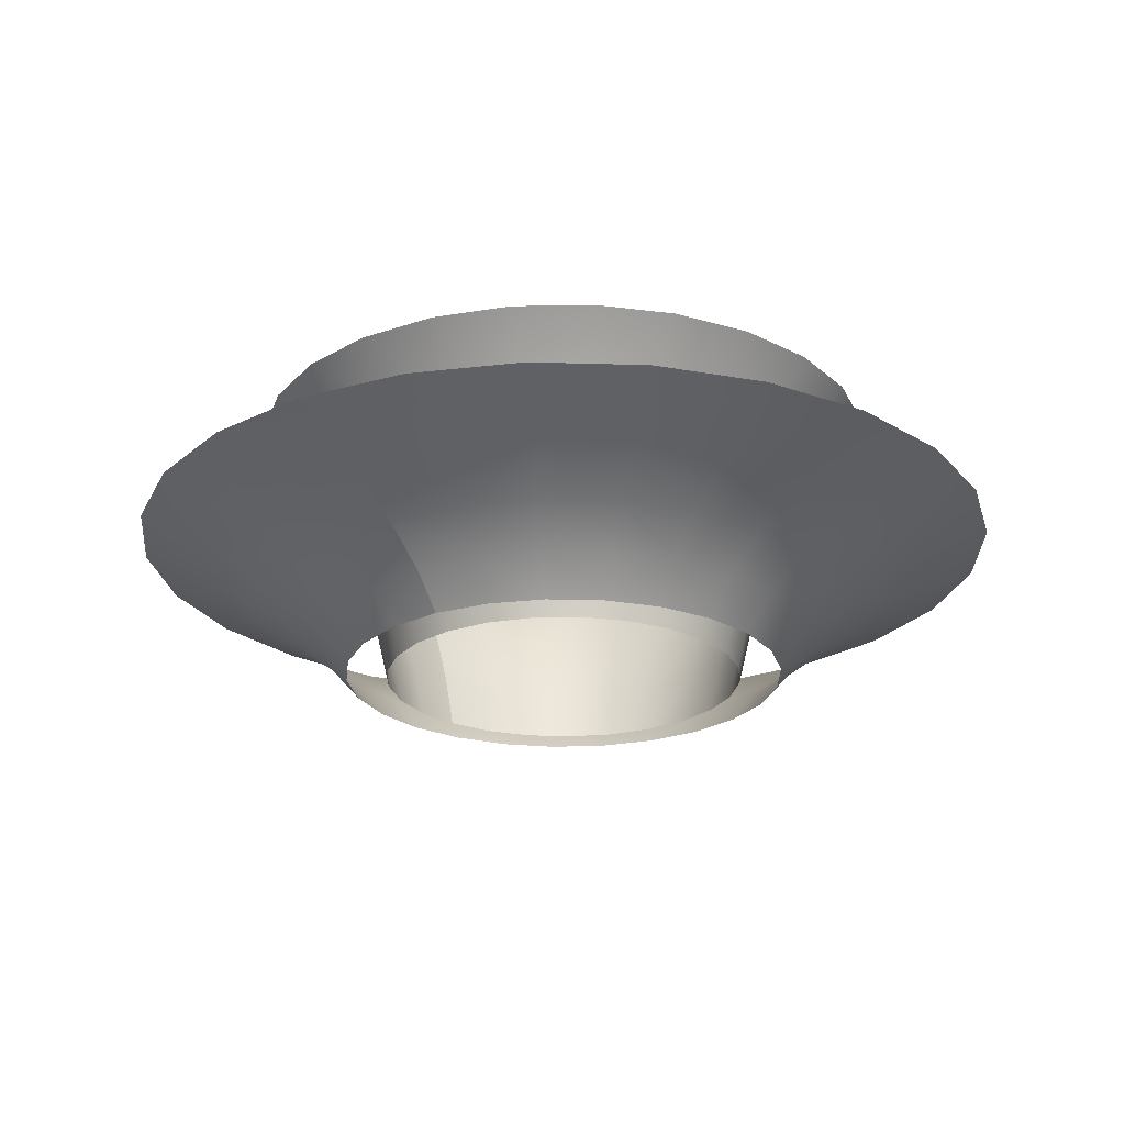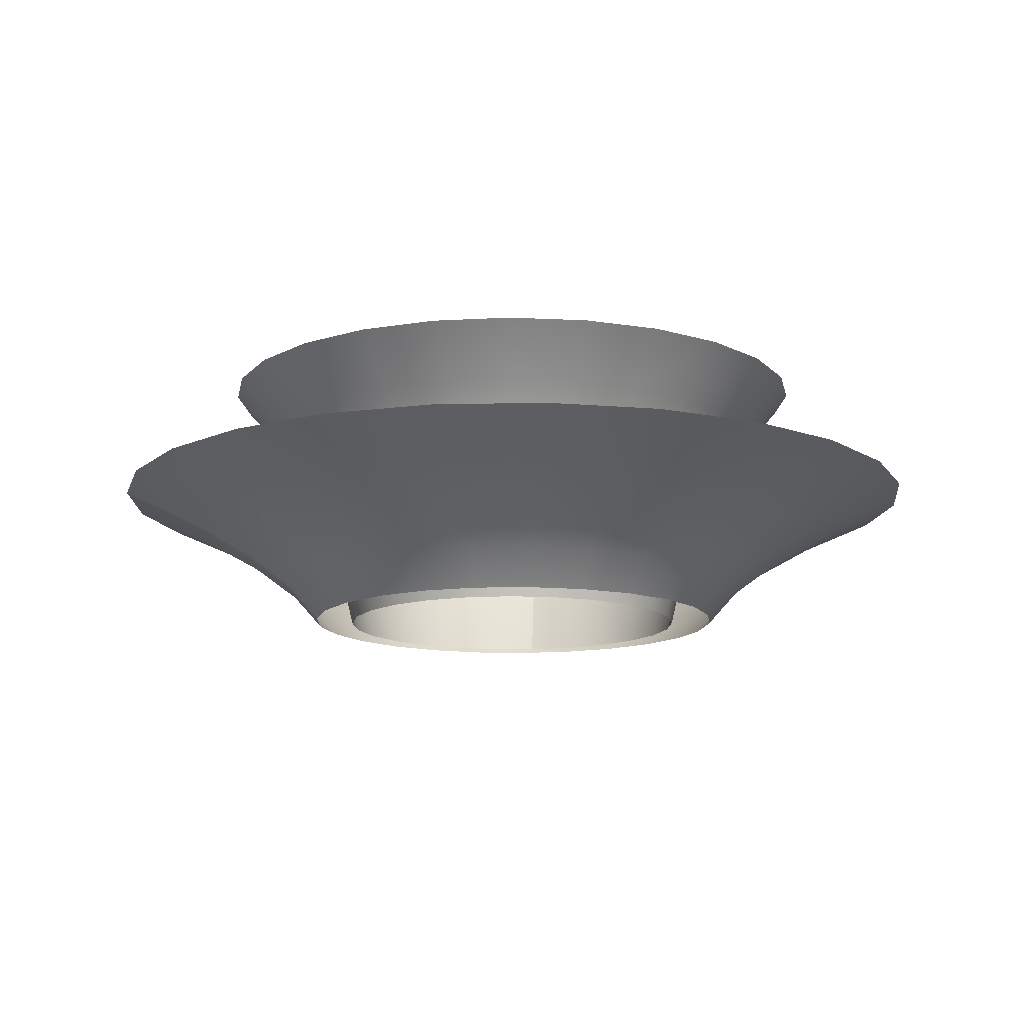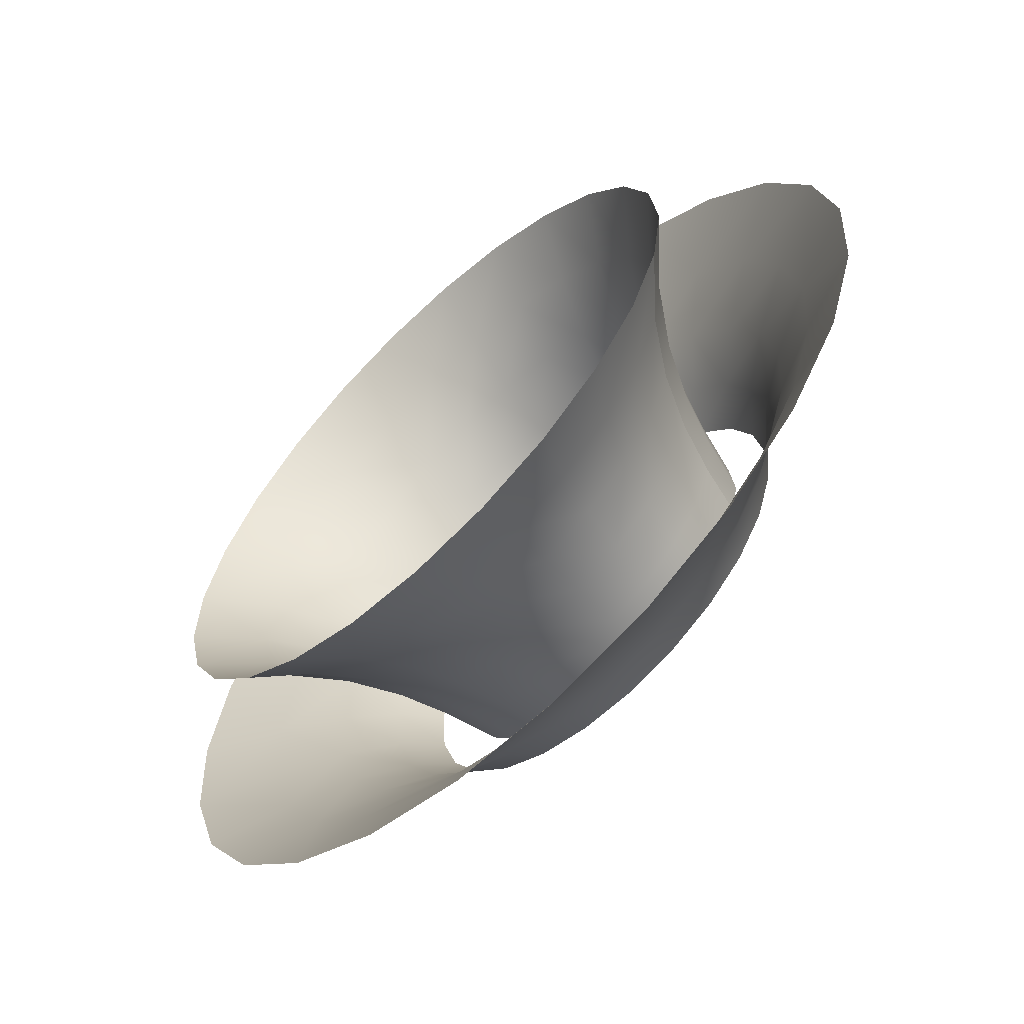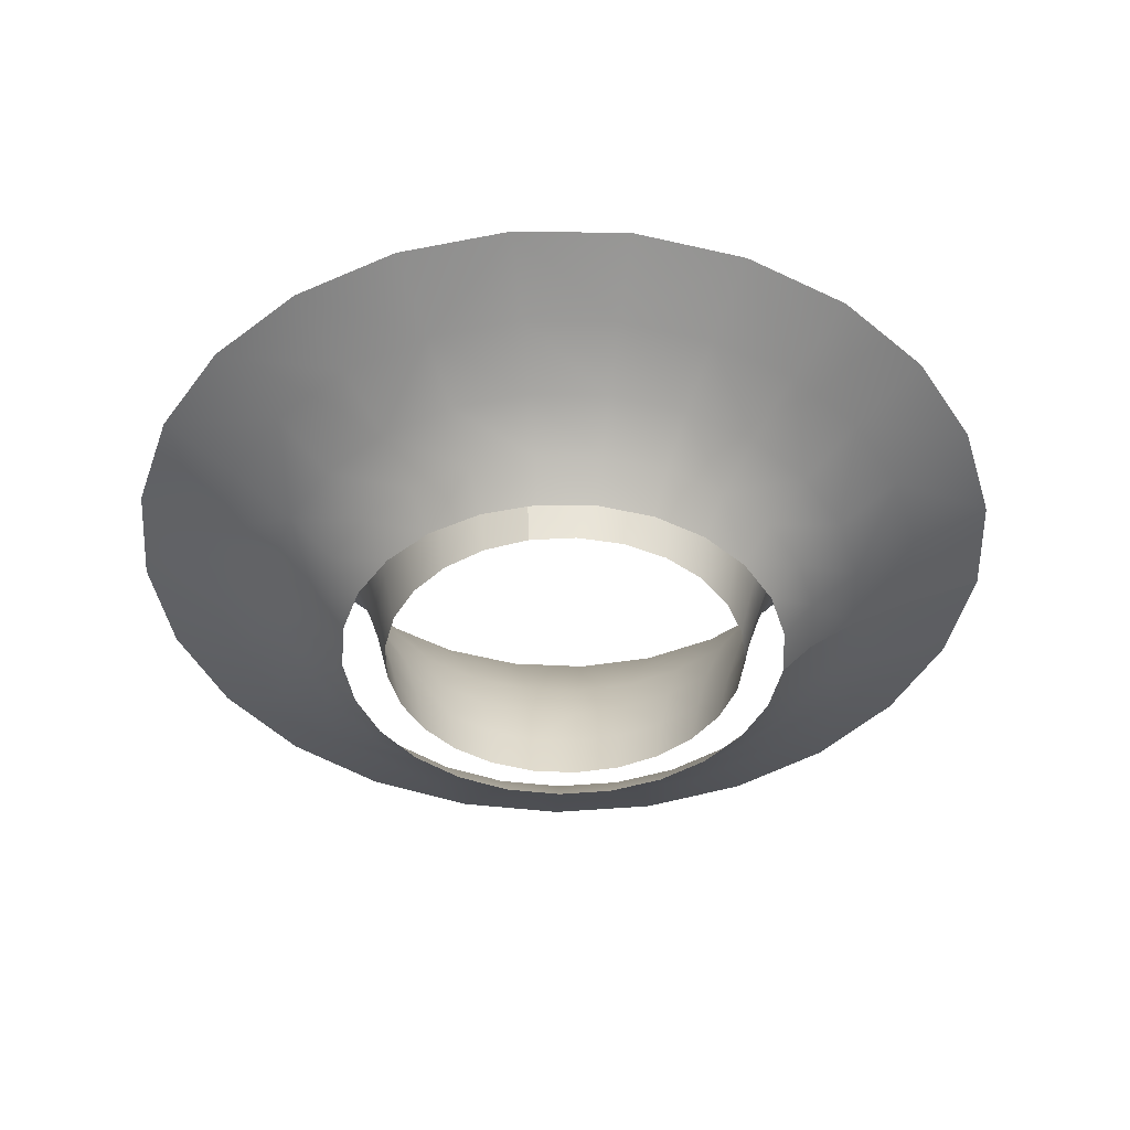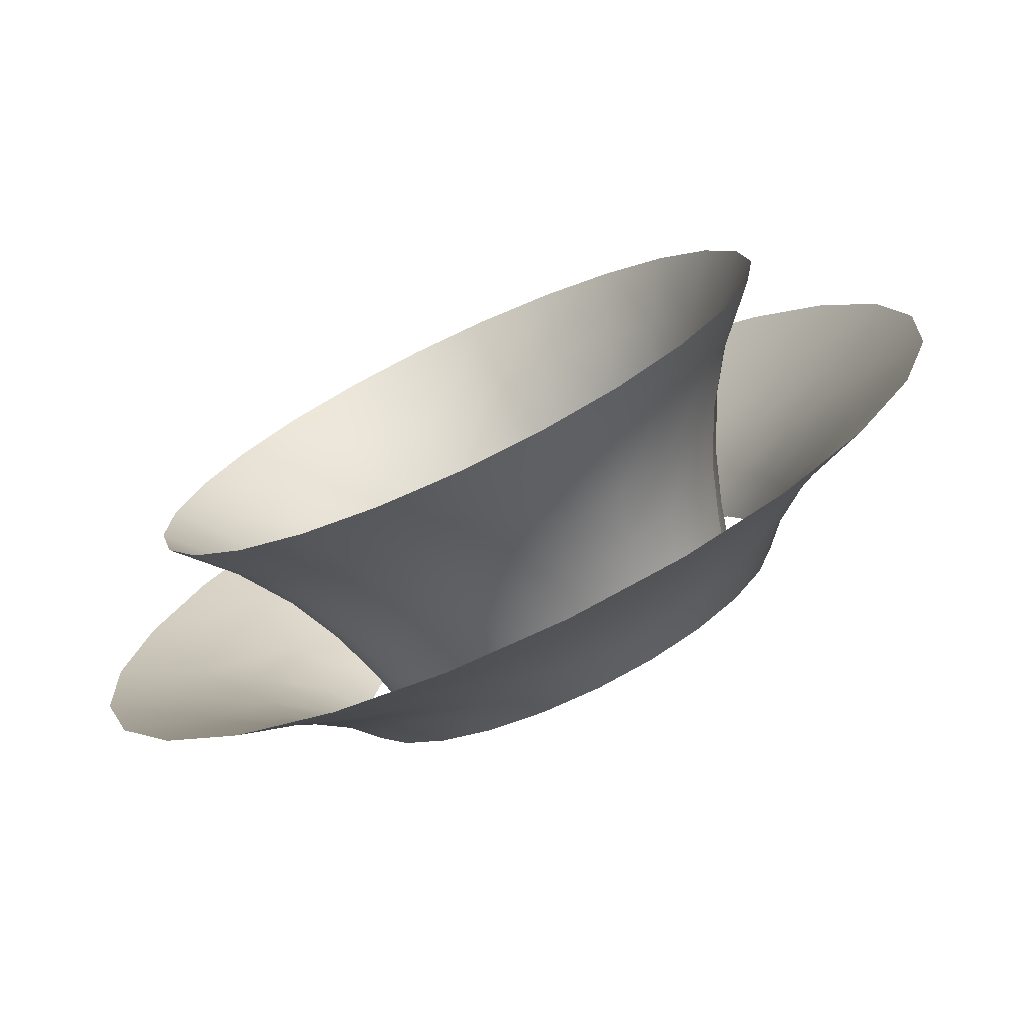
<metadata>
{"format":"obj","ext":"obj","renderer":"f3d","projection":"perspective","resolution":1024,"background":"white","views":[{"elev":-22.6,"azim":33.1,"up":"+Y"},{"elev":-12.6,"azim":82.2,"up":"+Y"},{"elev":-63.1,"azim":-136.3,"up":"+Z"},{"elev":-42.9,"azim":-94.7,"up":"+Y"},{"elev":-74.4,"azim":-155.0,"up":"+Z"}]}
</metadata>
<code>
v -89.18 25.34 -24.77
v -74.9 2.7e-05 -43.29
v -83.33 2.7e-05 -23.15
v -80.16 25.34 -46.31
v -61.72 3.4e-05 -60.69
v -97.09 50.68 -26.97
v -66.07 25.34 -64.93
v -87.27 50.68 -50.41
v -108.4 76.02 -30.11
v -44.63 2.6e-05 -74.28
v -97.43 76.02 -56.25
v -124.4 101.4 -34.55
v -71.94 50.68 -70.67
v -47.78 25.34 -79.46
v -111.8 101.4 -64.53
v -146.4 126.7 -40.67
v -131.6 126.7 -75.93
v -80.32 76.02 -78.85
v -92.19 101.4 -90.45
v -108.5 126.7 -106.4
v -52.04 50.68 -86.47
v -66.74 101.4 -110.7
v -78.61 126.7 -130.2
v -58.13 76.02 -96.49
v -37.06 101.4 -123.9
v -43.7 126.7 -145.8
v -6.007 126.7 -152.2
v -32.25 76.02 -108.1
v -5.02 101.4 -129.4
v 32.1 126.7 -149.1
v -28.84 50.68 -96.84
v -4.303 76.02 -112.8
v 27.38 101.4 -126.7
v -26.46 25.34 -88.99
v -24.7 2.5e-05 -83.18
v -3.797 50.68 -101.1
v -3.443 25.34 -92.91
v -3.181 3.2e-05 -86.85
v 23.95 76.02 -110.5
v 21.53 50.68 -99.02
v 19.83 25.34 -90.99
v 18.58 8e-06 -85.05
v 39.2 2.2e-05 -77.9
v 41.89 25.34 -83.34
v 57.4 2.1e-05 -65.84
v 45.53 50.68 -90.69
v 61.36 25.34 -70.44
v 72.03 5e-06 -49.64
v 50.73 76.02 -101.2
v 66.71 50.68 -76.66
v 77.01 25.34 -53.11
v 58.09 101.4 -116.1
v 68.22 126.7 -136.6
v 74.36 76.02 -85.54
v 85.19 101.4 -98.12
v 100.1 126.7 -115.4
v 83.74 50.68 -57.8
v 93.35 76.02 -64.5
v 107 101.4 -73.99
v 125.7 126.7 -87.06
v 122.1 101.4 -45.2
v 143.5 126.7 -53.19
v 106.5 76.02 -39.39
v 129.5 101.4 -13.56
v 152.3 126.7 -15.98
v 151.5 126.7 22.25
v 95.54 50.68 -35.3
v 113 76.02 -11.81
v 128.9 101.4 18.94
v 87.85 25.34 -32.43
v 82.17 3.5e-05 -30.3
v 101.4 50.68 -10.57
v 93.22 25.34 -9.698
v 87.18 1.9e-05 -9.056
v 112.5 76.02 16.53
v 100.9 50.68 14.84
v 92.76 25.34 13.65
v 86.75 4e-06 12.77
v 80.91 4e-06 33.81
v 86.51 25.34 36.15
v 70.02 1.9e-05 52.73
v 94.08 50.68 39.32
v 74.86 25.34 56.39
v 54.77 2.7e-05 68.34
v 104.9 76.02 43.85
v 58.54 25.34 73.09
v 81.4 50.68 61.34
v 36.11 2e-05 79.68
v 90.74 76.02 68.41
v 120.2 101.4 50.26
v 141.3 126.7 59.09
v 104 101.4 78.43
v 122.2 126.7 92.22
v 63.65 50.68 79.52
v 70.94 76.02 88.69
v 81.26 101.4 101.7
v 95.48 126.7 119.6
v 38.58 25.34 85.22
v 53.48 101.4 118.6
v 62.8 126.7 139.4
v 46.71 76.02 103.4
v 22.37 101.4 128
v 26.21 126.7 150.5
v -11.99 126.7 152.2
v 41.93 50.68 92.71
v 19.58 76.02 111.6
v -10.1 101.4 129.4
v -49.4 126.7 144.3
v 17.61 50.68 100.1
v -8.736 76.02 112.9
v -41.91 101.4 122.7
v 16.24 25.34 92
v 15.22 2.9e-05 86.01
v -7.771 50.68 101.2
v -7.095 25.34 93
v -6.595 2.2e-05 86.96
v -36.47 76.02 107
v -32.63 50.68 95.93
v -29.94 25.34 88.18
v -27.95 2.3e-05 82.45
v -47.52 2.4e-05 72.76
v -50.87 25.34 77.82
v -64.07 2.5e-05 58.52
v -55.4 50.68 84.66
v -68.57 25.34 62.59
v -76.55 2.6e-05 40.61
v -61.88 76.02 94.43
v -74.66 50.68 68.09
v -81.92 25.34 43.43
v -71.04 101.4 108.3
v -83.67 126.7 127.3
v -83.36 76.02 75.94
v -95.68 101.4 87.06
v -112.6 126.7 102.4
v -89.19 50.68 47.24
v -99.57 76.02 52.68
v -114.3 101.4 60.39
v -134.5 126.7 71.01
v -125.6 101.4 29.94
v -147.9 126.7 35.19
v -151.9 126.7 -2.835
v -109.5 76.02 26.13
v -129.1 101.4 -2.386
v -146.4 126.7 -40.67
v -124.4 101.4 -34.55
v -112.5 76.02 -2.06
v -108.4 76.02 -30.11
v -98.08 50.68 23.44
v -100.8 50.68 -1.83
v -97.09 50.68 -26.97
v -90.09 25.34 21.55
v -84.19 2.6e-05 20.16
v -92.56 25.34 -1.668
v -89.18 25.34 -24.77
v -86.5 2.7e-05 -1.549
v -83.33 2.7e-05 -23.15
v 26.67 1.137 103.2
v -1.6e-05 17.73 121.3
v -1.5e-05 1.137 106.5
v 30.35 17.73 117.5
v 51.67 1.137 93.27
v 7.4e-05 34.33 143.6
v 58.8 17.73 106.3
v 73.41 1.137 77.47
v 35.88 34.33 139
v 43.26 50.93 167.8
v 8.3e-05 50.93 173.2
v 0.000103 67.53 210.3
v 52.48 67.53 203.7
v 83.8 50.93 151.7
v 101.7 67.53 184.2
v 144.5 67.53 153.1
v 69.51 34.33 125.7
v 83.55 17.73 88.27
v 98.77 34.33 104.5
v 119.1 50.93 126.1
v 178.2 67.53 112.4
v 103.1 17.73 64.69
v 90.55 1.137 56.76
v 121.8 34.33 76.61
v 146.9 50.93 92.5
v 200.7 67.53 64.51
v 116.1 17.73 37.01
v 102 1.137 32.44
v 107 1.137 6.029
v 137.2 34.33 43.88
v 121.8 17.73 6.959
v 105.3 1.137 -20.8
v 165.4 50.93 53.05
v 144 34.33 8.355
v 173.6 50.93 10.22
v 210.6 67.53 12.55
v 207.3 67.53 -40.25
v 119.9 17.73 -23.57
v 141.7 34.33 -27.74
v 170.9 50.93 -33.3
v 157.4 50.93 -74.77
v 190.9 67.53 -90.55
v 110.4 17.73 -52.67
v 97.04 1.137 -46.37
v 130.6 34.33 -62.14
v 94.04 17.73 -78.5
v 82.63 1.137 -69.06
v 134 50.93 -111.6
v 162.6 67.53 -135.2
v 124 67.53 -171.4
v 111.2 34.33 -92.68
v 71.74 17.73 -99.45
v 63.04 1.137 -87.47
v 84.81 34.33 -117.4
v 102.2 50.93 -141.4
v 77.68 67.53 -196.9
v 44.93 17.73 -114.2
v 39.48 1.137 -100.4
v 13.44 1.137 -107.1
v 53.11 34.33 -134.9
v 64.03 50.93 -162.4
v 26.45 67.53 -210.1
v 15.3 17.73 -121.8
v -13.44 1.137 -107.1
v 18.08 34.33 -143.9
v -15.3 17.73 -121.8
v -39.48 1.137 -100.4
v 21.8 50.93 -173.3
v -18.08 34.33 -143.9
v -21.8 50.93 -173.3
v -26.45 67.53 -210.1
v -77.68 67.53 -196.9
v -53.12 34.33 -134.9
v -44.93 17.73 -114.2
v -63.04 1.137 -87.47
v -64.03 50.93 -162.4
v -71.74 17.73 -99.45
v -82.63 1.137 -69.06
v -102.2 50.93 -141.4
v -124 67.53 -171.4
v -84.81 34.33 -117.4
v -134 50.93 -111.6
v -162.6 67.53 -135.2
v -94.04 17.73 -78.5
v -111.2 34.33 -92.68
v -157.4 50.93 -74.77
v -190.9 67.53 -90.55
v -207.3 67.53 -40.25
v -110.4 17.73 -52.67
v -97.04 1.137 -46.37
v -130.6 34.33 -62.14
v -119.9 17.73 -23.58
v -105.3 1.137 -20.8
v -107 1.137 6.029
v -141.7 34.33 -27.74
v -121.8 17.73 6.959
v -102 1.137 32.44
v -170.9 50.93 -33.3
v -144 34.33 8.355
v -116.1 17.73 37.01
v -90.55 1.137 56.76
v -173.6 50.93 10.22
v -210.6 67.53 12.55
v -200.7 67.53 64.51
v -137.2 34.33 43.88
v -103.1 17.73 64.69
v -73.41 1.137 77.47
v -165.4 50.93 53.05
v -121.8 34.33 76.61
v -146.9 50.93 92.5
v -178.2 67.53 112.4
v -98.77 34.33 104.5
v -119.1 50.93 126.1
v -144.5 67.53 153.1
v -101.7 67.53 184.2
v -83.55 17.73 88.27
v -69.51 34.33 125.7
v -83.8 50.93 151.7
v -52.48 67.53 203.7
v -58.8 17.73 106.3
v -51.67 1.137 93.27
v -35.88 34.33 139
v -43.26 50.93 167.8
v 1.2e-05 67.53 210.3
v 1e-05 50.93 173.2
v 0 34.33 143.6
v -30.35 17.73 117.5
v 1e-06 17.73 121.3
v -26.67 1.137 103.2
v -2e-06 1.137 106.5
f 28 21 24
f 233 229 230
f 21 28 31
f 31 14 21
f 24 21 18
f 14 31 34
f 229 233 237
f 21 14 13
f 18 21 13
f 25 24 22
f 229 222 230
f 13 14 7
f 231 230 223
f 24 25 28
f 230 231 233
f 32 31 28
f 31 32 36
f 235 229 237
f 225 222 229
f 36 34 31
f 34 36 37
f 240 237 233
f 222 223 230
f 223 222 220
f 22 24 19
f 34 10 14
f 10 34 35
f 14 10 7
f 226 229 232
f 234 233 231
f 19 24 18
f 235 232 229
f 29 28 25
f 7 10 5
f 229 226 225
f 28 29 32
f 237 240 241
f 233 234 240
f 37 35 34
f 35 37 38
f 23 25 22
f 238 235 237
f 23 26 25
f 228 226 232
f 20 23 22
f 19 20 22
f 27 25 26
f 235 228 232
f 25 27 29
f 238 236 235
f 227 226 228
f 228 235 236
f 236 238 239
f 248 247 245
f 11 8 9
f 9 8 6
f 247 248 251
f 4 6 8
f 6 4 1
f 147 149 146
f 251 242 247
f 149 147 150
f 150 153 149
f 12 11 9
f 153 150 154
f 246 248 245
f 11 13 8
f 248 246 249
f 15 11 12
f 241 245 247
f 8 7 4
f 18 13 11
f 13 7 8
f 245 241 240
f 242 251 254
f 245 234 246
f 241 247 242
f 252 251 248
f 146 145 147
f 145 146 143
f 251 252 255
f 2 1 4
f 240 234 245
f 1 2 3
f 15 18 11
f 250 248 249
f 248 250 252
f 154 155 153
f 155 154 156
f 4 5 2
f 7 5 4
f 255 254 251
f 19 18 15
f 242 238 241
f 254 255 258
f 241 238 237
f 16 15 12
f 17 15 16
f 143 144 145
f 17 19 15
f 144 143 141
f 242 254 244
f 20 19 17
f 242 239 238
f 242 244 243
f 258 244 254
f 244 258 259
f 239 242 243
f 142 135 136
f 262 261 256
f 135 142 148
f 148 129 135
f 261 262 265
f 136 135 132
f 129 148 151
f 135 129 128
f 128 132 135
f 125 128 129
f 139 136 137
f 257 256 253
f 256 257 262
f 136 139 142
f 146 148 142
f 148 146 149
f 255 256 261
f 256 255 252
f 265 264 261
f 149 151 148
f 151 149 153
f 252 253 256
f 253 252 250
f 137 136 133
f 268 266 265
f 262 268 265
f 151 126 129
f 126 151 152
f 264 265 266
f 129 126 125
f 263 262 257
f 132 133 136
f 258 261 264
f 268 262 272
f 123 125 126
f 261 258 255
f 143 142 139
f 142 143 146
f 262 263 272
f 153 152 151
f 152 153 155
f 138 139 137
f 266 268 269
f 139 138 140
f 134 137 133
f 137 134 138
f 260 258 264
f 266 260 264
f 139 141 143
f 141 139 140
f 269 267 266
f 258 260 259
f 260 266 267
f 267 269 270
f 117 127 124
f 118 117 124
f 278 273 276
f 283 278 276
f 118 124 122
f 119 118 122
f 117 114 110
f 114 117 118
f 278 274 273
f 273 272 276
f 118 115 114
f 115 118 119
f 117 111 127
f 283 276 277
f 124 127 128
f 285 283 277
f 111 130 127
f 122 124 125
f 127 132 128
f 124 128 125
f 273 268 272
f 274 278 279
f 277 276 263
f 110 111 117
f 283 284 282
f 282 278 283
f 111 110 107
f 119 122 121
f 120 119 121
f 276 272 263
f 283 286 284
f 286 283 285
f 127 130 132
f 119 116 115
f 273 269 268
f 116 119 120
f 282 279 278
f 121 122 123
f 122 125 123
f 130 133 132
f 279 282 281
f 269 273 274
f 111 108 130
f 108 131 130
f 107 108 111
f 130 131 133
f 108 107 104
f 279 275 274
f 271 269 274
f 131 134 133
f 275 271 274
f 280 275 279
f 279 281 280
f 271 270 269
f 46 39 49
f 219 216 213
f 39 46 40
f 44 40 46
f 216 219 221
f 40 44 41
f 221 217 216
f 39 36 32
f 36 39 40
f 40 37 36
f 213 215 219
f 37 40 41
f 33 49 39
f 49 50 46
f 210 213 216
f 215 213 214
f 49 33 52
f 46 47 44
f 213 210 208
f 47 46 50
f 50 49 54
f 217 221 224
f 213 209 214
f 209 213 208
f 43 41 44
f 41 43 42
f 222 221 219
f 32 33 39
f 216 211 210
f 33 32 29
f 221 222 225
f 52 54 49
f 220 219 215
f 41 38 37
f 38 41 42
f 219 220 222
f 44 45 43
f 45 44 47
f 54 52 55
f 211 216 217
f 225 224 221
f 208 203 209
f 224 225 226
f 207 208 210
f 30 52 33
f 52 30 53
f 53 55 52
f 29 30 33
f 30 29 27
f 218 217 224
f 217 218 212
f 55 53 56
f 212 211 217
f 206 204 211
f 226 218 224
f 218 226 227
f 211 212 206
f 63 57 58
f 57 63 67
f 202 201 199
f 67 51 57
f 195 199 201
f 51 67 70
f 199 195 194
f 201 197 195
f 68 67 63
f 67 68 72
f 201 202 207
f 72 70 67
f 70 72 73
f 58 61 63
f 57 54 58
f 202 199 200
f 51 50 57
f 199 194 188
f 61 58 59
f 188 200 199
f 50 51 47
f 200 203 202
f 201 207 204
f 54 57 50
f 197 196 195
f 64 63 61
f 70 48 51
f 63 64 68
f 48 70 71
f 208 207 202
f 210 204 207
f 73 71 70
f 71 73 74
f 204 197 201
f 48 47 51
f 58 55 59
f 190 194 195
f 194 190 187
f 47 48 45
f 187 188 194
f 188 187 185
f 203 208 202
f 55 58 54
f 61 59 60
f 191 195 196
f 195 191 190
f 60 62 61
f 61 62 64
f 204 210 211
f 62 65 64
f 197 193 196
f 204 198 197
f 56 60 59
f 193 197 198
f 59 55 56
f 198 204 205
f 193 191 196
f 193 192 191
f 204 206 205
f 87 82 85
f 85 89 87
f 82 75 85
f 82 76 75
f 183 180 178
f 83 80 82
f 83 82 87
f 80 76 82
f 80 77 76
f 180 183 186
f 89 85 90
f 183 178 179
f 179 184 183
f 75 90 85
f 186 181 180
f 187 186 183
f 90 92 89
f 90 75 69
f 94 87 89
f 186 187 190
f 86 83 87
f 72 75 76
f 75 72 68
f 89 95 94
f 87 94 86
f 175 178 180
f 73 76 77
f 185 183 184
f 76 73 72
f 183 185 187
f 81 80 83
f 81 79 80
f 164 179 178
f 79 77 80
f 79 78 77
f 178 175 174
f 181 186 189
f 95 89 92
f 178 174 164
f 189 186 191
f 191 186 190
f 84 81 83
f 68 69 75
f 180 176 175
f 83 86 84
f 69 68 64
f 74 77 78
f 77 74 73
f 92 96 95
f 92 90 91
f 176 180 181
f 90 66 91
f 90 69 66
f 91 93 92
f 93 96 92
f 191 182 189
f 182 181 189
f 177 176 181
f 64 66 69
f 66 64 65
f 96 93 97
f 182 191 192
f 181 182 177
f 176 177 172
f 106 105 101
f 163 165 160
f 105 106 109
f 109 98 105
f 98 109 112
f 165 163 173
f 95 101 105
f 94 105 98
f 94 95 105
f 86 94 98
f 102 101 99
f 170 165 173
f 161 160 157
f 101 102 106
f 160 161 163
f 162 160 165
f 160 162 158
f 109 110 114
f 110 109 106
f 174 173 163
f 112 114 115
f 114 112 109
f 158 157 160
f 157 158 159
f 96 99 101
f 162 165 166
f 165 170 166
f 112 88 98
f 88 112 113
f 175 170 173
f 86 98 88
f 95 96 101
f 164 163 161
f 166 167 162
f 173 174 175
f 84 86 88
f 107 106 102
f 106 107 110
f 163 164 174
f 115 113 112
f 113 115 116
f 100 102 99
f 102 100 103
f 170 175 176
f 97 99 96
f 99 97 100
f 170 169 166
f 102 104 107
f 104 102 103
f 168 166 169
f 166 168 167
f 169 170 171
f 172 170 176
f 170 172 171

</code>
